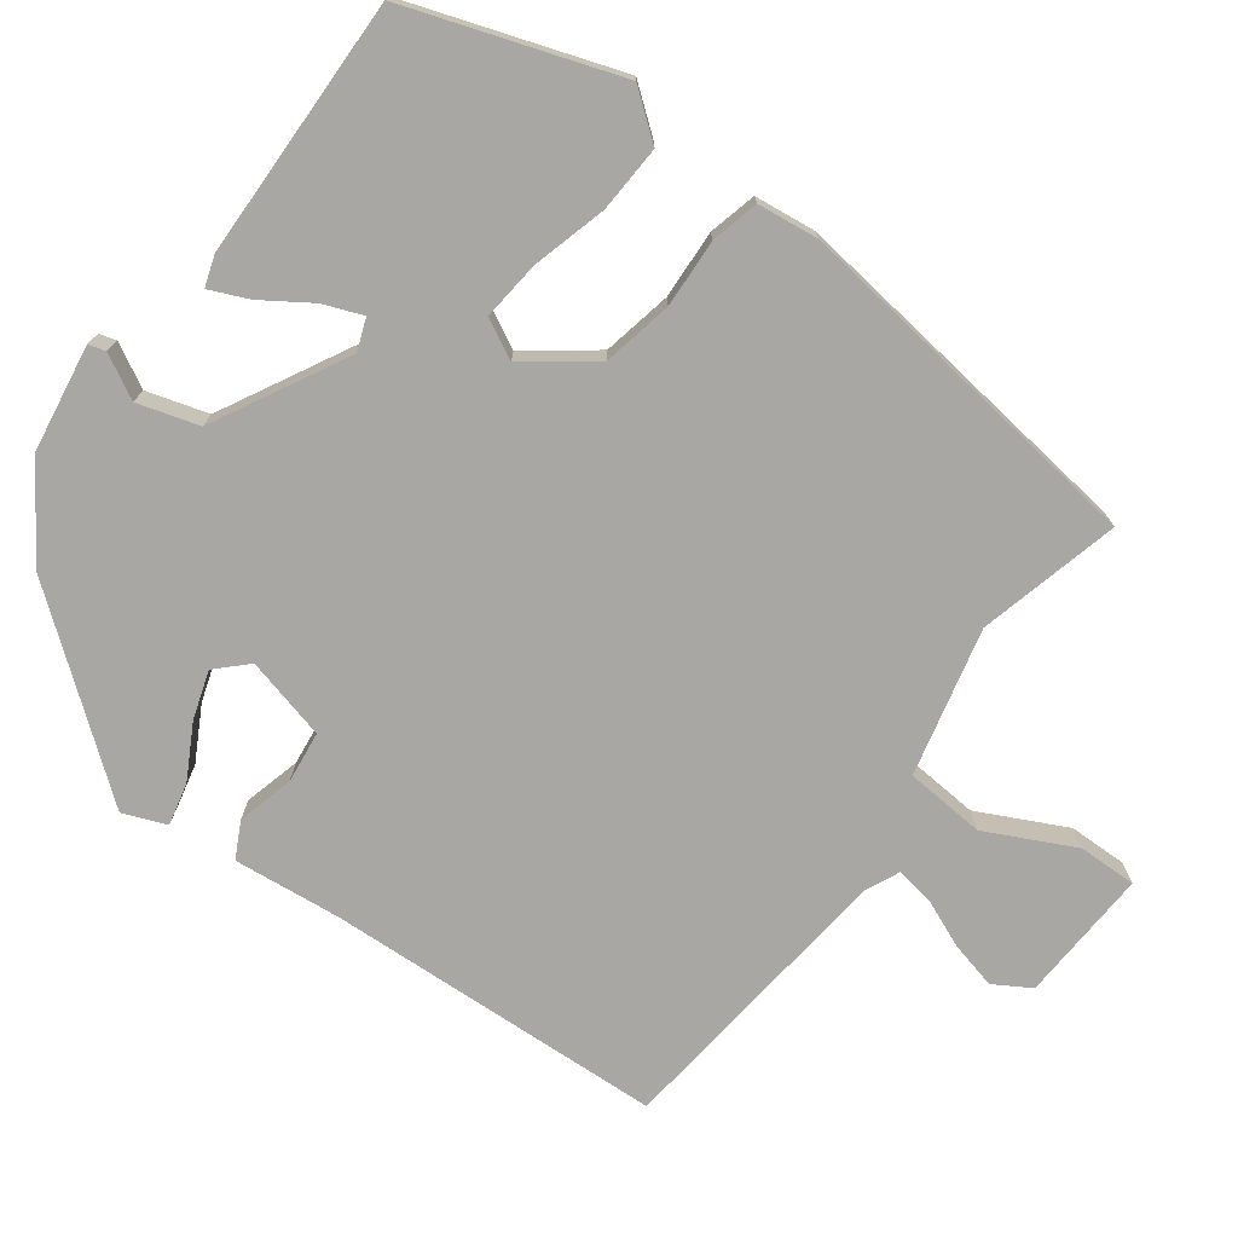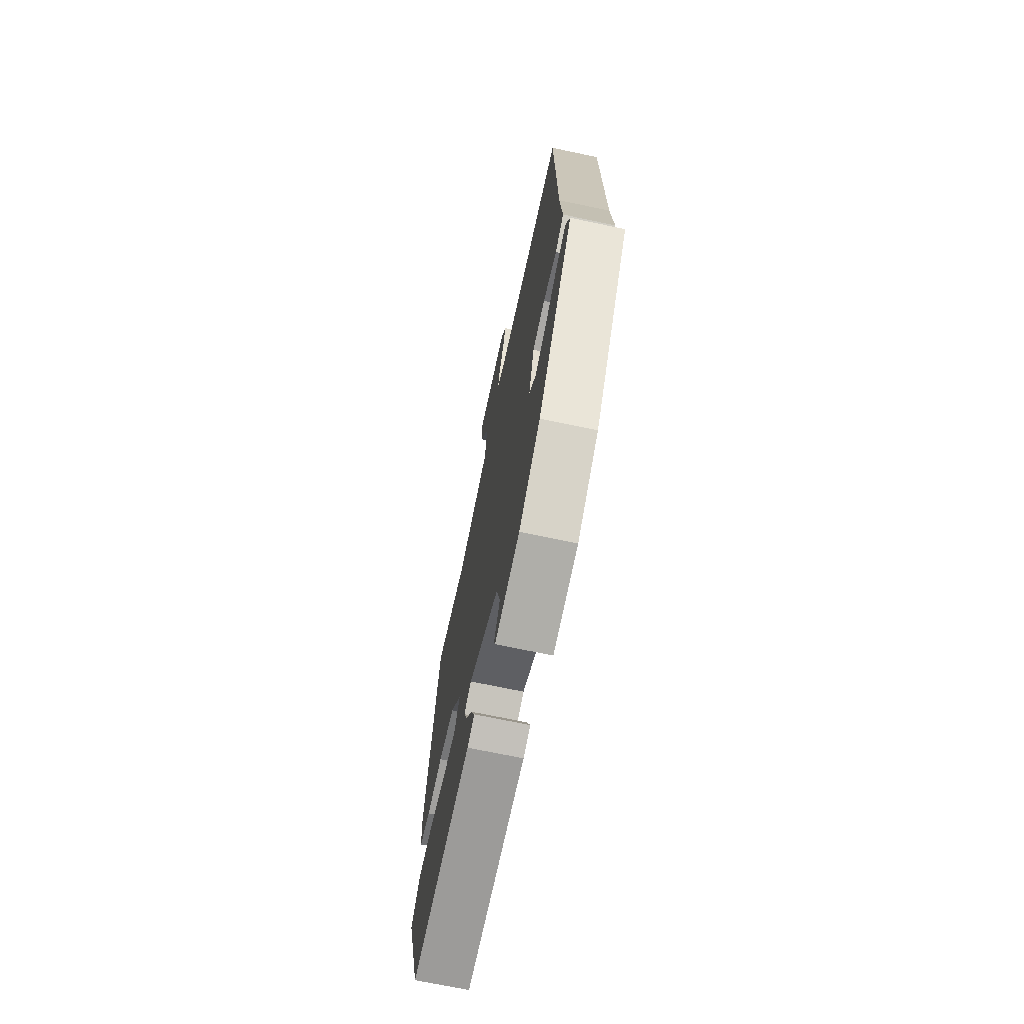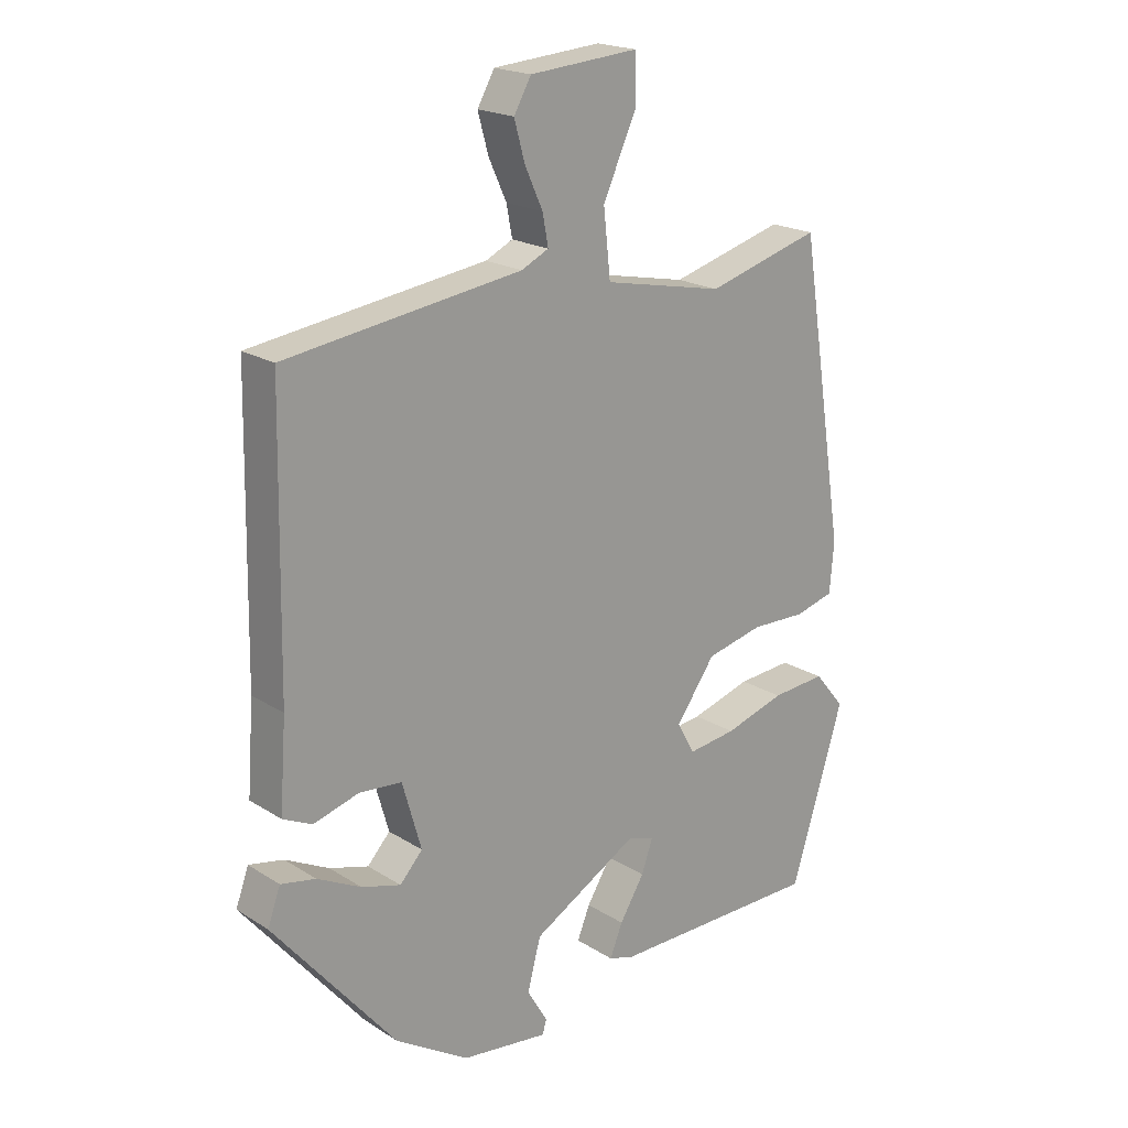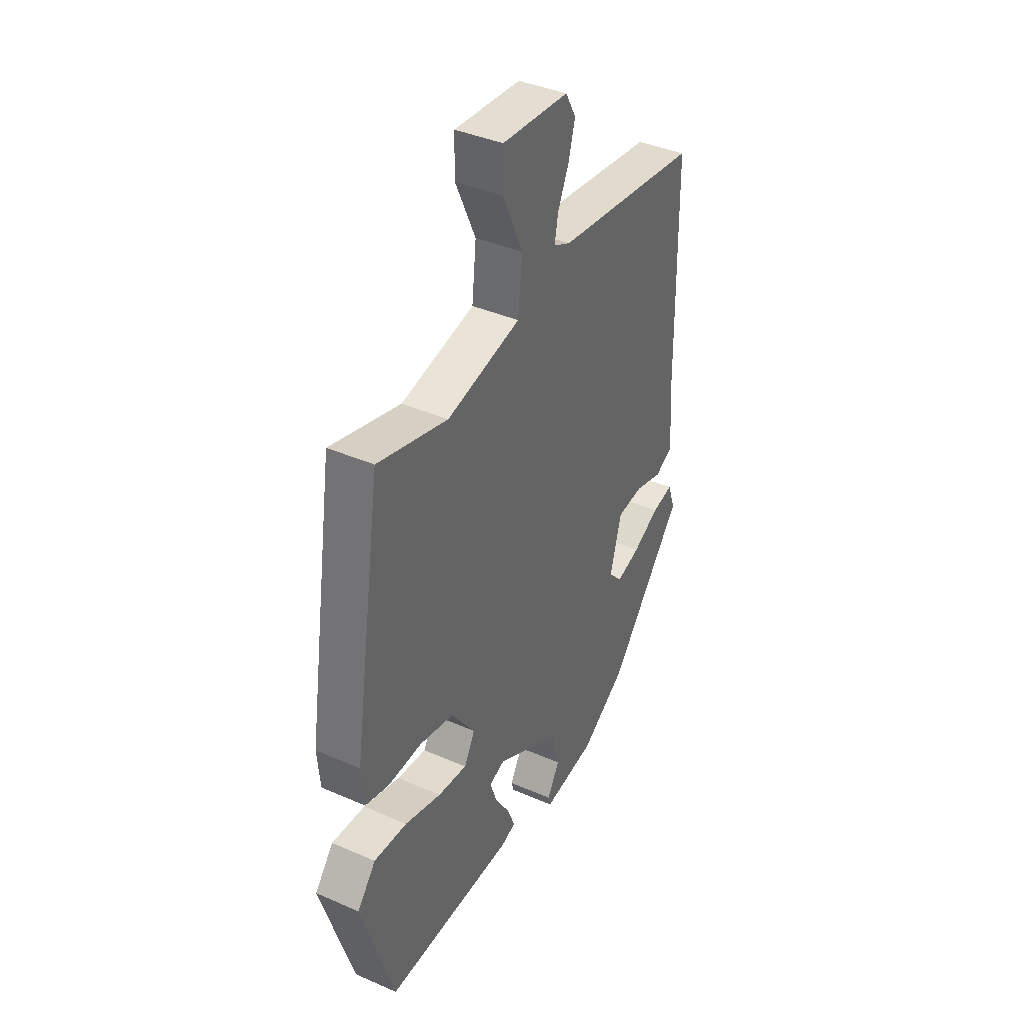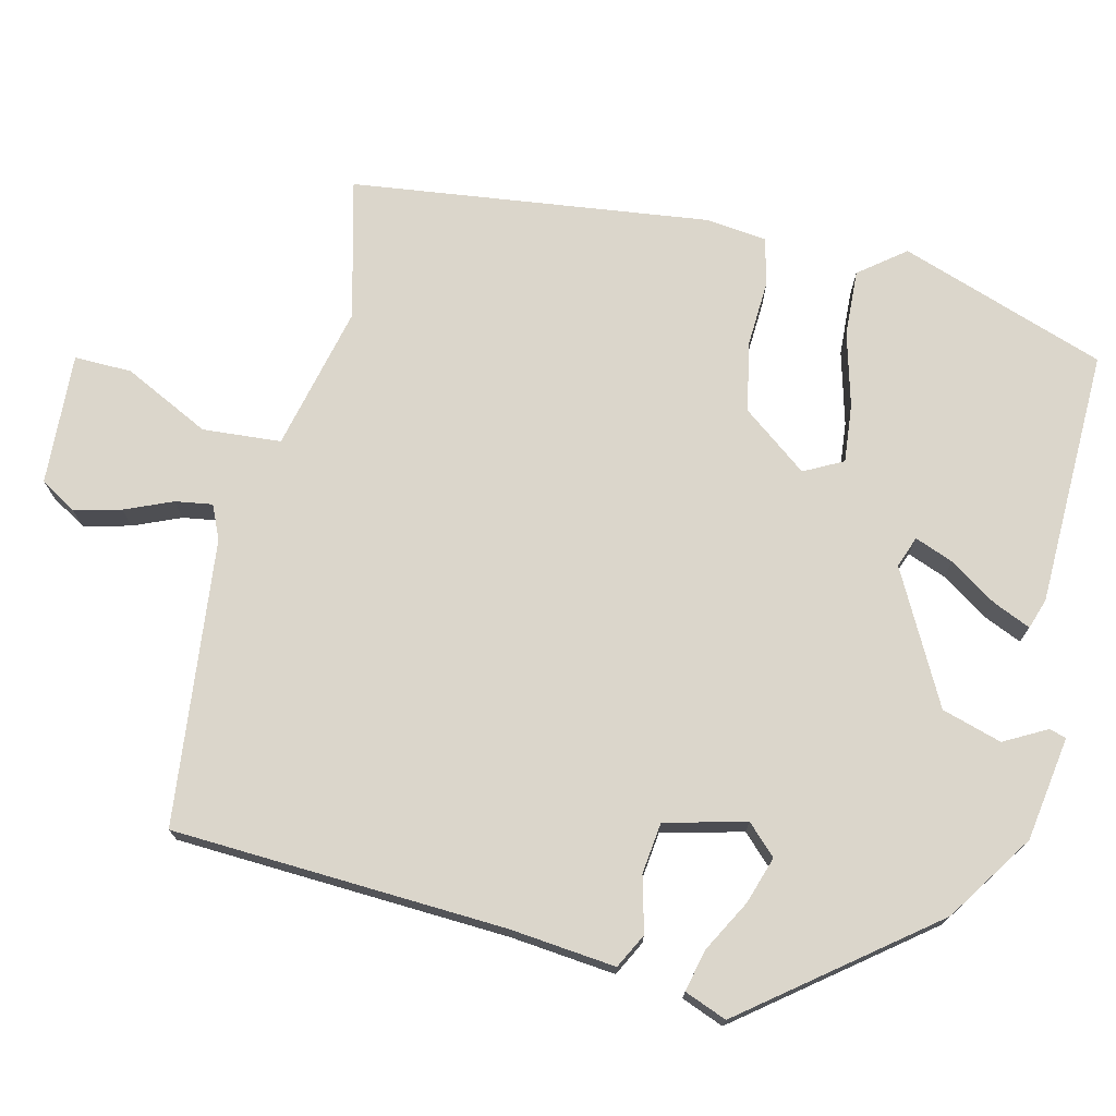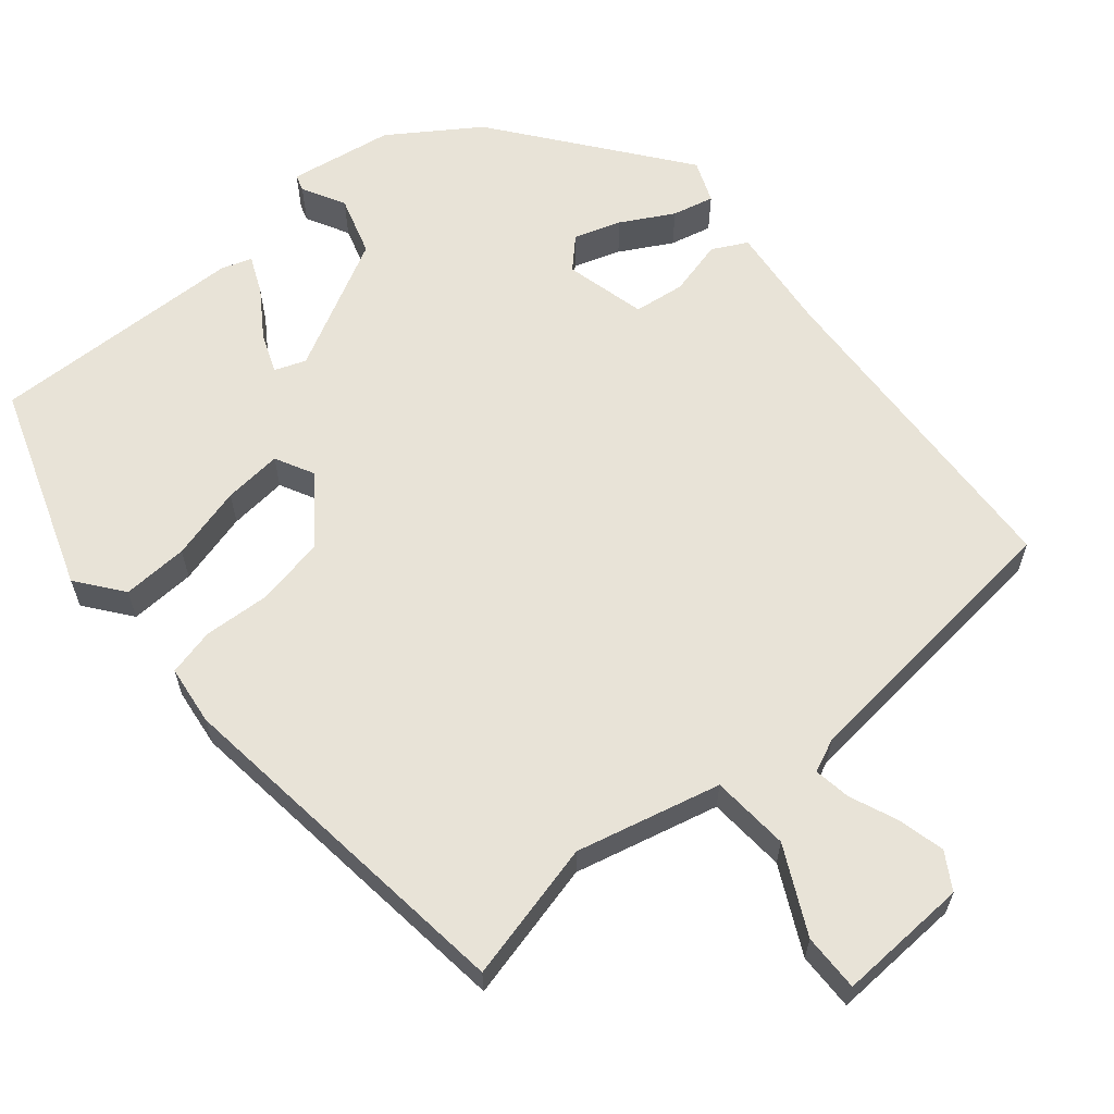
<metadata>
{"format":"obj","ext":"obj","renderer":"f3d","projection":"perspective","resolution":1024,"background":"white","views":[{"elev":-74.5,"azim":-124.8,"up":"+Y"},{"elev":-70.4,"azim":78.1,"up":"+Z"},{"elev":19.9,"azim":139.0,"up":"+Z"},{"elev":39.7,"azim":-61.6,"up":"+Z"},{"elev":73.6,"azim":105.2,"up":"+Y"},{"elev":62.2,"azim":-37.9,"up":"+Y"}]}
</metadata>
<code>
v -0.406 0.07 -0.48
v -0.49 0.07 -0.208
v -0.442 0.07 -0.15
v -0.356 0.07 -0.157
v -0.261 0.07 -0.186
v -0.185 0.07 -0.196
v -0.157 0.07 -0.146
v -0.219 0.07 -0.059
v -0.308 0.07 -0.038
v -0.396 0.07 -0.04
v -0.457 0.07 -0.023
v -0.464 0.07 0.056
v -0.391 0.07 0.522
v -0.211 0.07 0.471
v -0.021 0.07 0.51
v -0.01 0.07 0.612
v -0.062 0.07 0.726
v -0.061 0.07 0.801
v 0.11 0.07 0.787
v 0.137 0.07 0.739
v 0.12 0.07 0.678
v 0.092 0.07 0.617
v 0.083 0.07 0.569
v 0.126 0.07 0.548
v 0.498 0.07 0.496
v 0.506 0.07 0.06
v 0.516 0.07 -0.079
v 0.47 0.07 -0.101
v 0.398 0.07 -0.08
v 0.331 0.07 -0.086
v 0.301 0.07 -0.191
v 0.337 0.07 -0.23
v 0.399 0.07 -0.212
v 0.468 0.07 -0.177
v 0.523 0.07 -0.166
v 0.543 0.07 -0.222
v 0.35 0.07 -0.455
v 0.233 0.07 -0.528
v 0.096 0.07 -0.545
v 0.09 0.07 -0.523
v 0.122 0.07 -0.468
v 0.101 0.07 -0.389
v -0.067 0.07 -0.293
v -0.108 0.07 -0.307
v -0.09 0.07 -0.358
v -0.051 0.07 -0.421
v -0.031 0.07 -0.471
v -0.071 0.07 -0.483
v -0.406 0 -0.48
v -0.49 0 -0.208
v -0.442 0 -0.15
v -0.356 0 -0.157
v -0.261 0 -0.186
v -0.185 0 -0.196
v -0.157 0 -0.146
v -0.219 0 -0.059
v -0.308 0 -0.038
v -0.396 0 -0.04
v -0.457 0 -0.023
v -0.464 0 0.056
v -0.391 0 0.522
v -0.211 0 0.471
v -0.021 0 0.51
v -0.01 0 0.612
v -0.062 0 0.726
v -0.061 0 0.801
v 0.11 0 0.787
v 0.137 0 0.739
v 0.12 0 0.678
v 0.092 0 0.617
v 0.083 0 0.569
v 0.126 0 0.548
v 0.498 0 0.496
v 0.506 0 0.06
v 0.516 0 -0.079
v 0.47 0 -0.101
v 0.398 0 -0.08
v 0.331 0 -0.086
v 0.301 0 -0.191
v 0.337 0 -0.23
v 0.399 0 -0.212
v 0.468 0 -0.177
v 0.523 0 -0.166
v 0.543 0 -0.222
v 0.35 0 -0.455
v 0.233 0 -0.528
v 0.096 0 -0.545
v 0.09 0 -0.523
v 0.122 0 -0.468
v 0.101 0 -0.389
v -0.067 0 -0.293
v -0.108 0 -0.307
v -0.09 0 -0.358
v -0.051 0 -0.421
v -0.031 0 -0.471
v -0.071 0 -0.483
f 3 4 5
f 2 3 5
f 1 2 5
f 48 1 5
f 47 48 5
f 46 47 5
f 45 46 5
f 44 45 5 6
f 43 44 6 7
f 42 43 7
f 39 40 41
f 38 39 41
f 37 38 41
f 36 37 41
f 35 36 41
f 34 35 41
f 33 34 41
f 32 33 41 42
f 42 7 8
f 32 42 8
f 31 32 8
f 26 27 28 29
f 26 29 30
f 25 26 30
f 24 25 30
f 30 31 8
f 24 30 8
f 23 24 8
f 20 21 22
f 19 20 22
f 18 19 22
f 17 18 22
f 16 17 22
f 15 16 22 23
f 12 13 14
f 11 12 14
f 10 11 14
f 9 10 14
f 9 14 15
f 8 9 15 23
f 53 52 51
f 53 51 50
f 53 50 49
f 53 49 96
f 53 96 95
f 53 95 94
f 53 94 93
f 54 53 93 92
f 55 54 92 91
f 55 91 90
f 89 88 87
f 89 87 86
f 89 86 85
f 89 85 84
f 89 84 83
f 89 83 82
f 89 82 81
f 90 89 81 80
f 56 55 90
f 56 90 80
f 56 80 79
f 77 76 75 74
f 78 77 74
f 78 74 73
f 78 73 72
f 56 79 78
f 56 78 72
f 56 72 71
f 70 69 68
f 70 68 67
f 70 67 66
f 70 66 65
f 70 65 64
f 71 70 64 63
f 62 61 60
f 62 60 59
f 62 59 58
f 62 58 57
f 63 62 57
f 71 63 57 56
f 1 49 50 2
f 2 50 51 3
f 3 51 52 4
f 4 52 53 5
f 5 53 54 6
f 6 54 55 7
f 7 55 56 8
f 8 56 57 9
f 9 57 58 10
f 10 58 59 11
f 11 59 60 12
f 12 60 61 13
f 13 61 62 14
f 14 62 63 15
f 15 63 64 16
f 16 64 65 17
f 17 65 66 18
f 18 66 67 19
f 19 67 68 20
f 20 68 69 21
f 21 69 70 22
f 22 70 71 23
f 23 71 72 24
f 24 72 73 25
f 25 73 74 26
f 26 74 75 27
f 27 75 76 28
f 28 76 77 29
f 29 77 78 30
f 30 78 79 31
f 31 79 80 32
f 32 80 81 33
f 33 81 82 34
f 34 82 83 35
f 35 83 84 36
f 36 84 85 37
f 37 85 86 38
f 38 86 87 39
f 39 87 88 40
f 40 88 89 41
f 41 89 90 42
f 42 90 91 43
f 43 91 92 44
f 44 92 93 45
f 45 93 94 46
f 46 94 95 47
f 47 95 96 48
f 48 96 49 1

</code>
